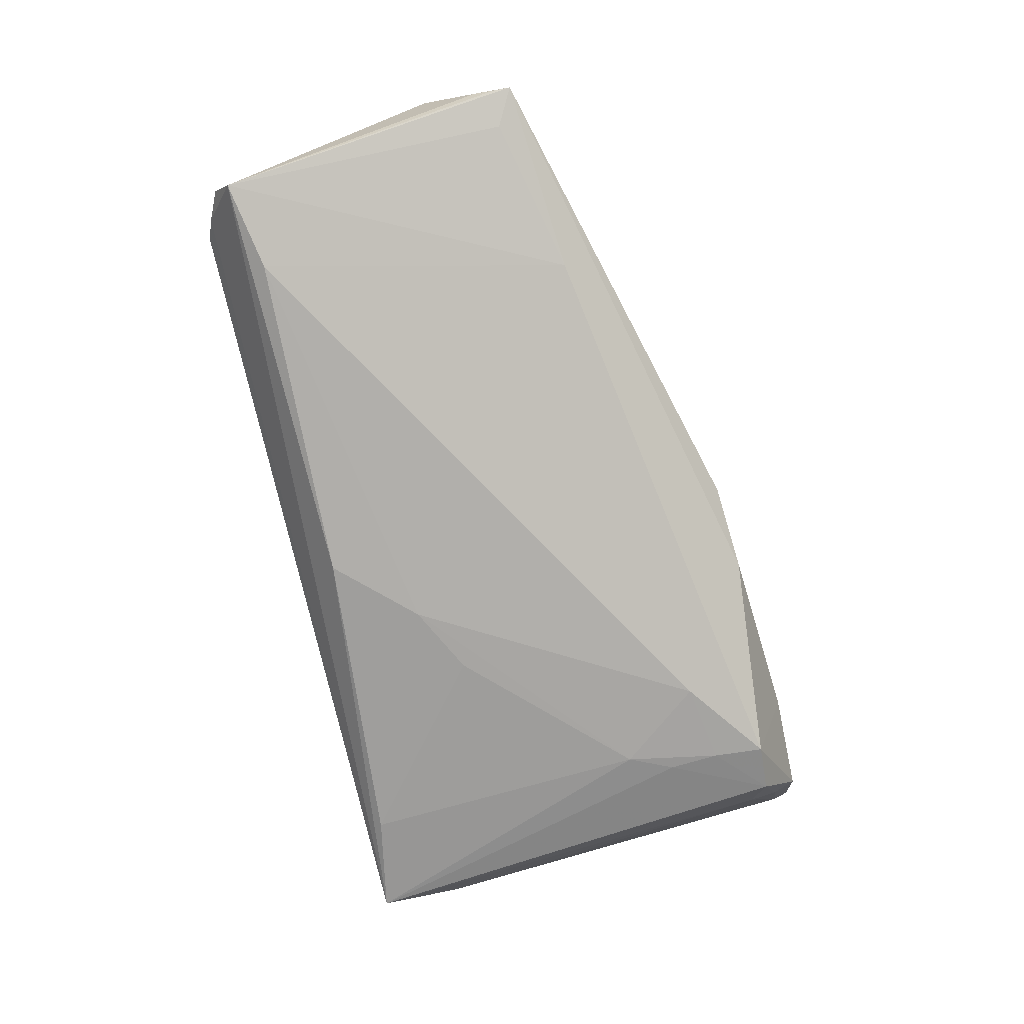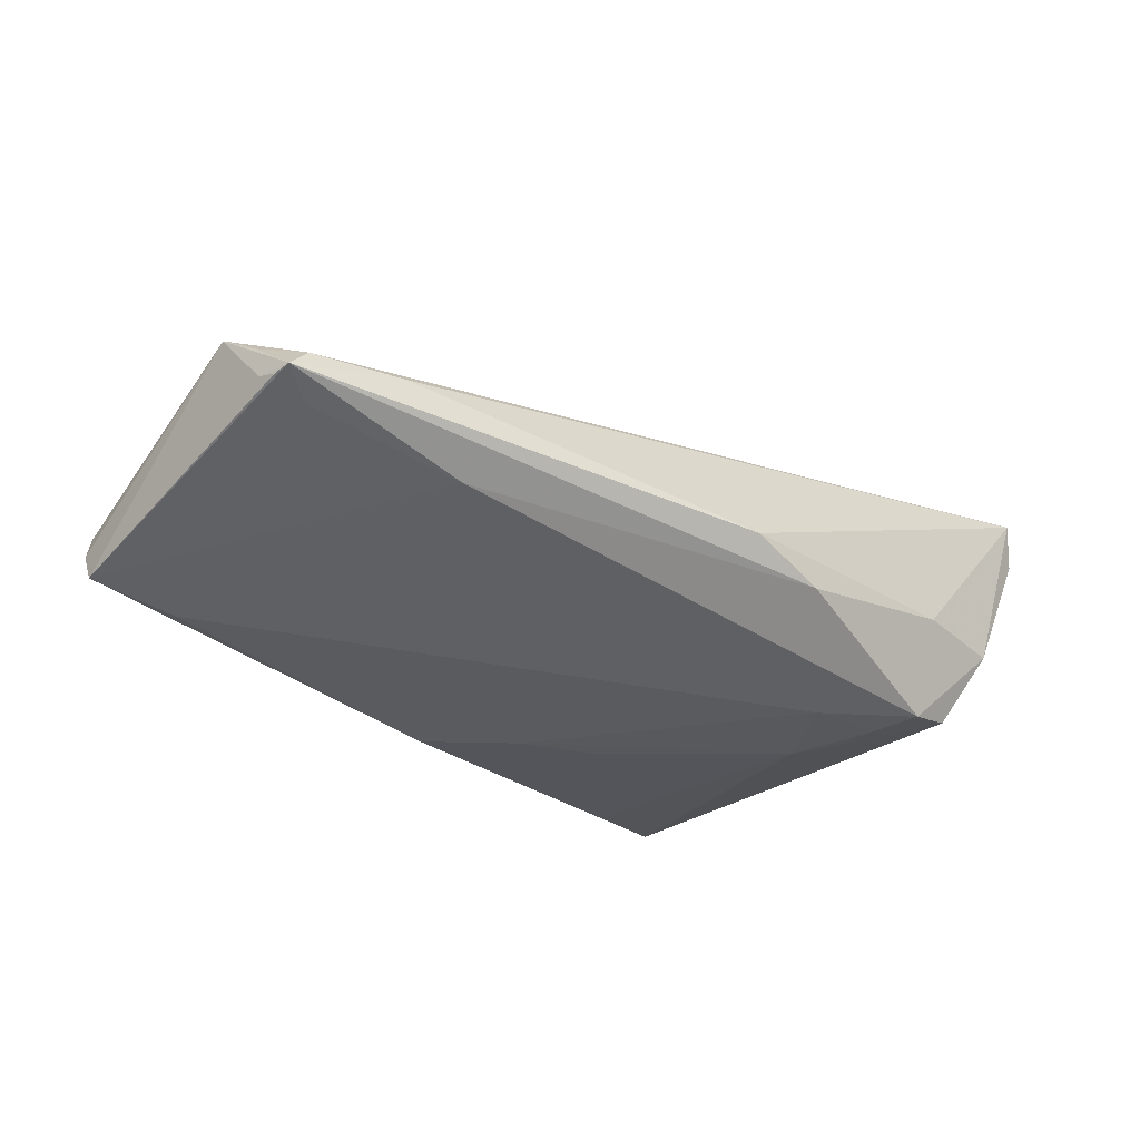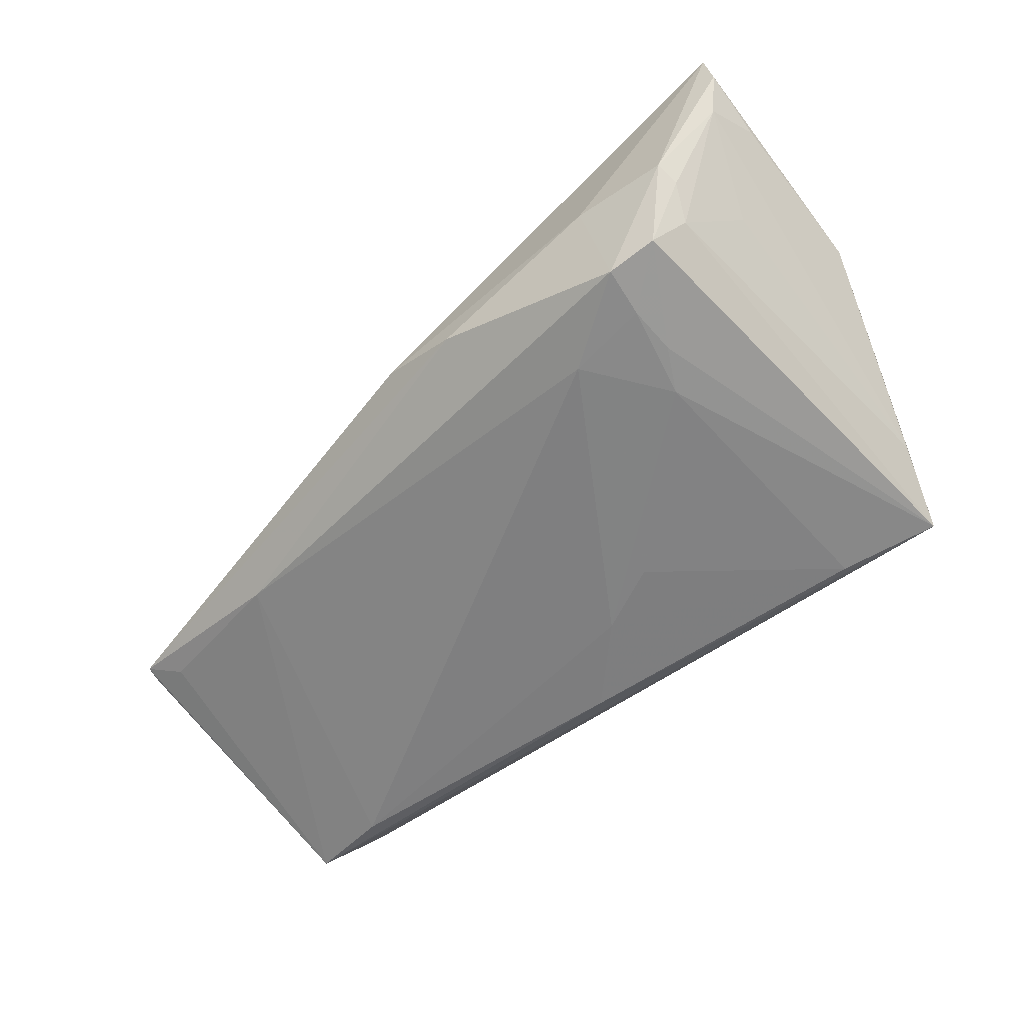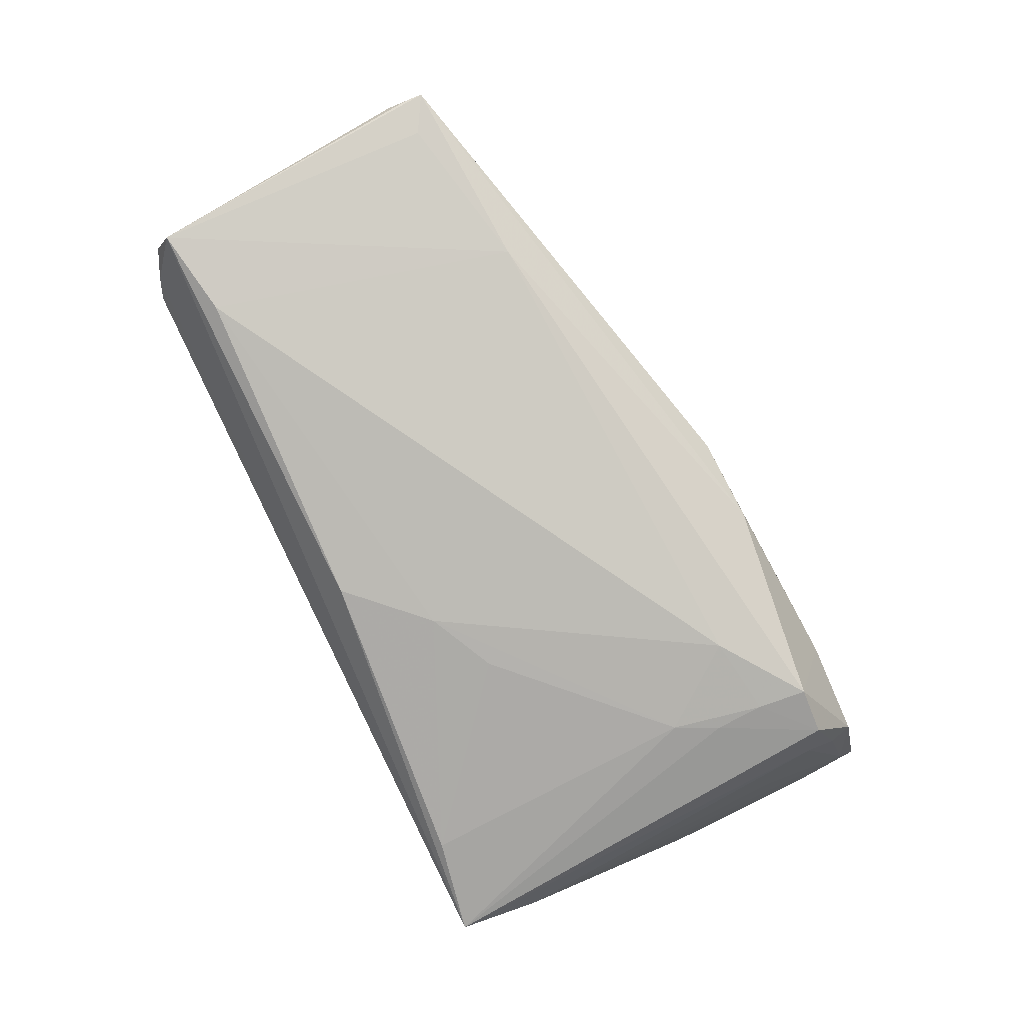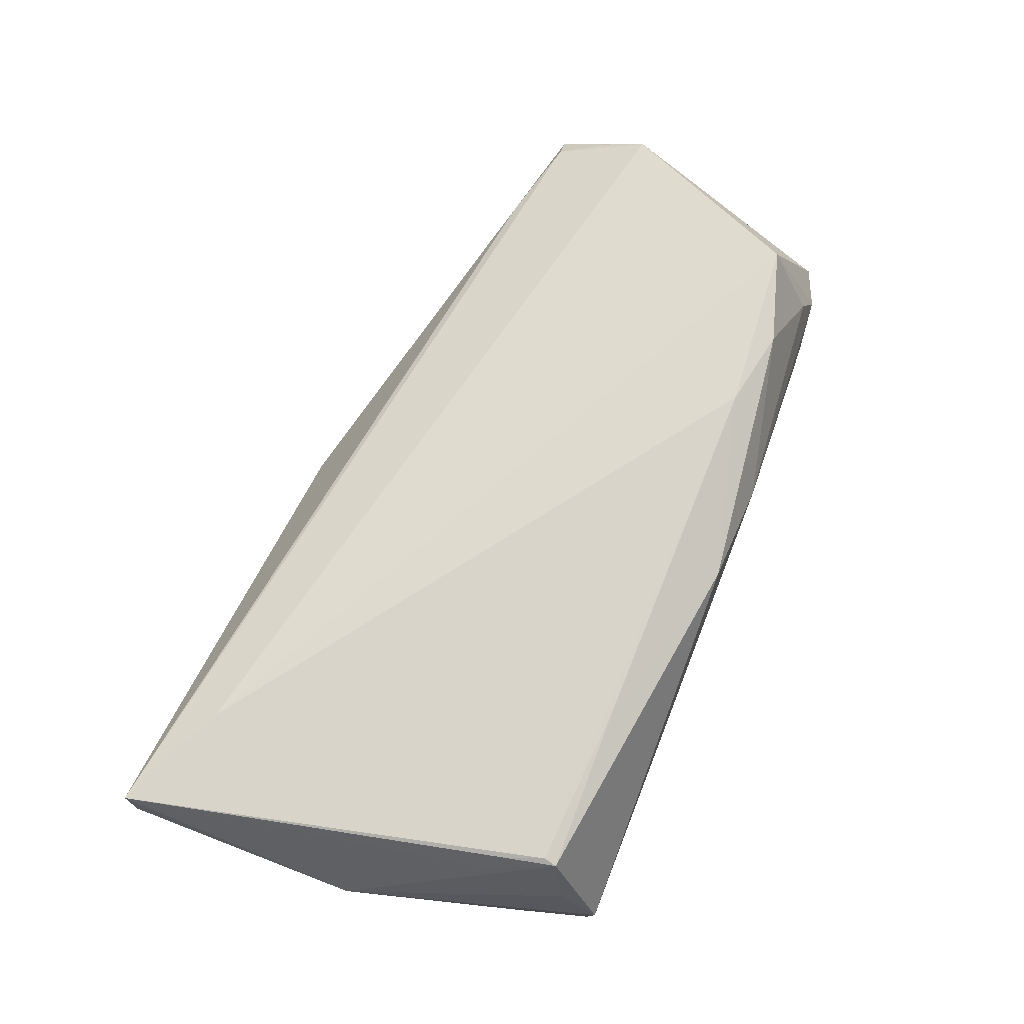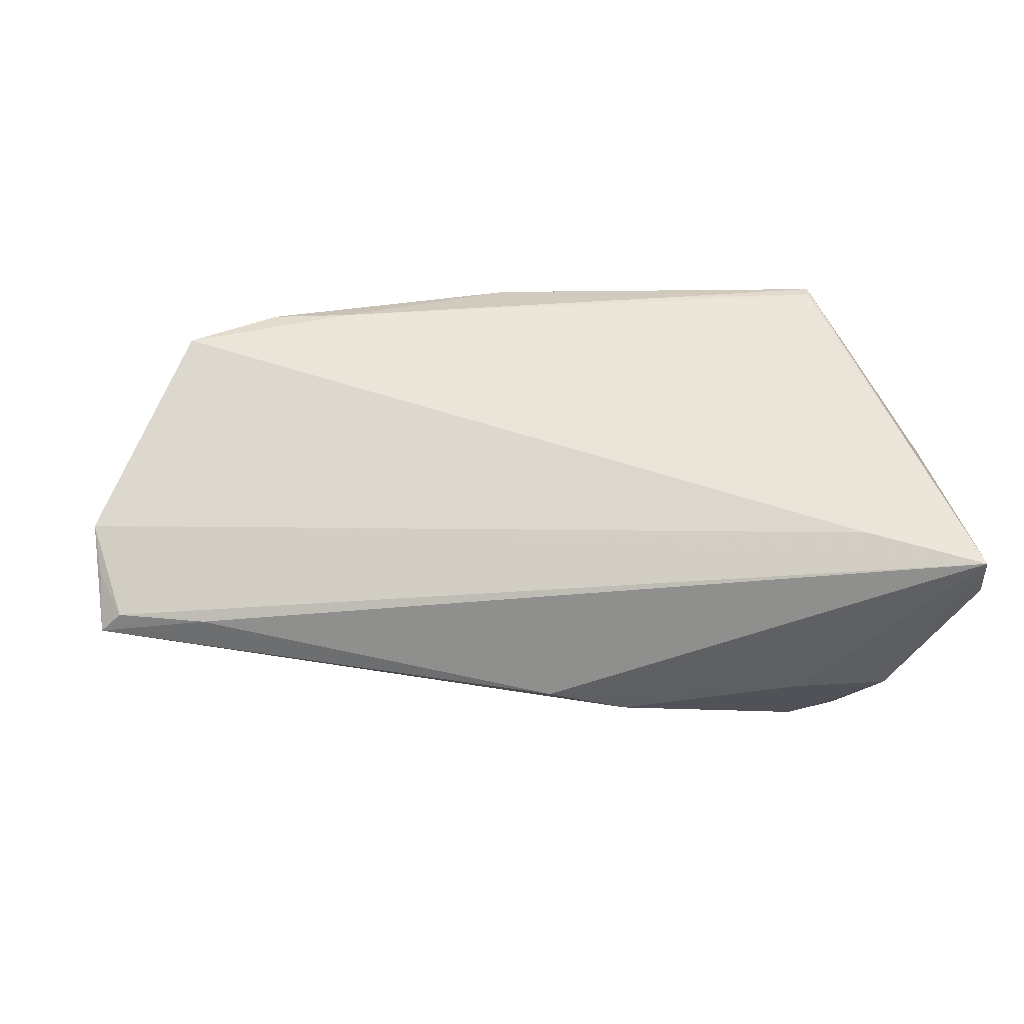
<metadata>
{"format":"obj","ext":"obj","renderer":"f3d","projection":"perspective","resolution":1024,"background":"white","views":[{"elev":-73.7,"azim":103.8,"up":"+Z"},{"elev":-28.3,"azim":133.5,"up":"+Z"},{"elev":-60.4,"azim":-141.4,"up":"+Z"},{"elev":-79.4,"azim":115.5,"up":"+Z"},{"elev":75.2,"azim":-68.7,"up":"+Z"},{"elev":48.0,"azim":174.5,"up":"+Z"}]}
</metadata>
<code>
v -0.006136 -0.0152 -0.01888
v -0.001779 -0.03163 0.01582
v -0.05414 0.01759 -0.003597
v 0.0457 0.01728 0.0007249
v 0.06073 0.01226 -0.003419
v 0.05066 -0.03107 -0.007079
v -0.04927 -0.01785 0.01857
v 0.06034 0.007923 0.002137
v -0.01516 -0.01084 -0.01883
v 0.03549 0.0163 -0.008306
v -0.04906 0.02501 -0.01153
v -0.05062 -0.02702 0.009122
v -0.05054 -0.0318 -0.01581
v -0.04567 0.02522 0.01888
v 0.05779 -0.02531 -0.0143
v 0.02254 -0.0252 0.01888
v -0.04738 -0.02316 0.01888
v -0.03748 0.03237 -0.005032
v -0.02568 -0.02464 0.01878
v -0.002472 0.03039 -0.005052
v 0.0609 0.009587 -0.002654
v 0.01246 -0.03237 0.01105
v -0.03514 0.008992 -0.01858
v -0.06063 0.0009199 0.007398
v 0.04594 -0.02353 0.01727
v 0.05592 0.01189 -0.004966
v 0.0441 -0.02989 0.00681
v -0.03777 0.02124 -0.01802
v 0.003332 -0.0251 -0.01864
v -0.01316 0.03087 -0.008992
v -0.05032 -0.0323 -0.002549
v 0.05766 0.01428 -2.776e-05
v -0.05866 0.02925 0.006605
v 0.04808 -0.03116 -0.000769
v -0.02696 0.01973 -0.01836
v 0.06086 0.002016 0.005742
v -0.06067 0.02235 0.009827
v -0.0609 0.03136 0.01241
v 0.04037 -0.03181 -0.001013
v -0.05826 -0.006998 0.003571
v -0.03853 0.02782 -0.01766
v -0.03804 0.01471 -0.01812
v 0.04627 -0.02326 -0.01594
v -0.05087 -0.03237 0.001307
v -0.05015 0.03189 -0.006248
v 0.05898 -0.003846 0.00546
v 0.03333 -0.02734 0.01754
v 0.05708 -0.02788 -0.01024
v -0.06036 0.03212 0.01879
v -0.04514 0.02741 -0.01634
v -0.05295 -0.02525 0.0005625
v 0.0606 0.01455 -0.002936
v -0.05069 0.0288 -0.007461
v -0.03723 -0.02906 -0.01717
v -0.05102 -0.0168 0.0163
v 0.05329 -0.0299 -0.008465
v -0.04775 -0.02486 0.01844
v 0.05577 -0.02896 -0.006886
v -0.05361 -0.02192 -0.01019
f 30 20 52
f 52 20 4
f 36 25 46
f 14 17 16
f 16 25 14
f 14 25 36
f 58 46 25
f 36 46 58
f 36 15 21
f 21 52 36
f 32 52 4
f 44 13 31
f 31 13 39
f 18 20 30
f 30 41 18
f 18 41 45
f 30 52 10
f 10 41 30
f 45 41 50
f 11 53 50
f 50 53 45
f 50 13 11
f 15 13 29
f 38 24 49
f 17 14 49
f 20 18 49
f 4 20 49
f 49 45 38
f 49 18 45
f 49 32 4
f 49 14 36
f 36 32 49
f 12 24 44
f 51 13 44
f 44 24 51
f 11 13 59
f 13 51 59
f 44 2 57
f 24 12 57
f 57 12 44
f 22 2 44
f 44 31 22
f 22 31 39
f 34 58 25
f 34 22 39
f 56 13 15
f 48 15 36
f 36 58 48
f 48 56 15
f 58 56 48
f 15 52 5
f 5 21 15
f 52 21 5
f 36 52 8
f 8 32 36
f 52 32 8
f 26 52 15
f 15 10 26
f 26 10 52
f 41 10 35
f 33 53 11
f 38 45 33
f 45 53 33
f 40 51 24
f 24 59 40
f 40 59 51
f 19 2 16
f 19 57 2
f 16 17 19
f 17 57 19
f 55 49 24
f 24 57 55
f 2 22 47
f 47 25 16
f 16 2 47
f 58 34 6
f 6 56 58
f 6 34 39
f 39 13 6
f 13 56 6
f 43 10 15
f 43 35 10
f 15 29 43
f 11 59 3
f 3 33 11
f 59 33 3
f 37 59 24
f 37 33 59
f 37 24 38
f 38 33 37
f 49 55 7
f 7 55 57
f 17 49 7
f 7 57 17
f 22 34 27
f 27 47 22
f 27 34 25
f 25 47 27
f 54 29 13
f 13 23 54
f 1 23 35
f 1 43 29
f 35 43 1
f 29 54 1
f 41 35 28
f 35 23 28
f 28 50 41
f 9 54 23
f 23 1 9
f 9 1 54
f 13 50 42
f 50 28 42
f 42 23 13
f 42 28 23

</code>
